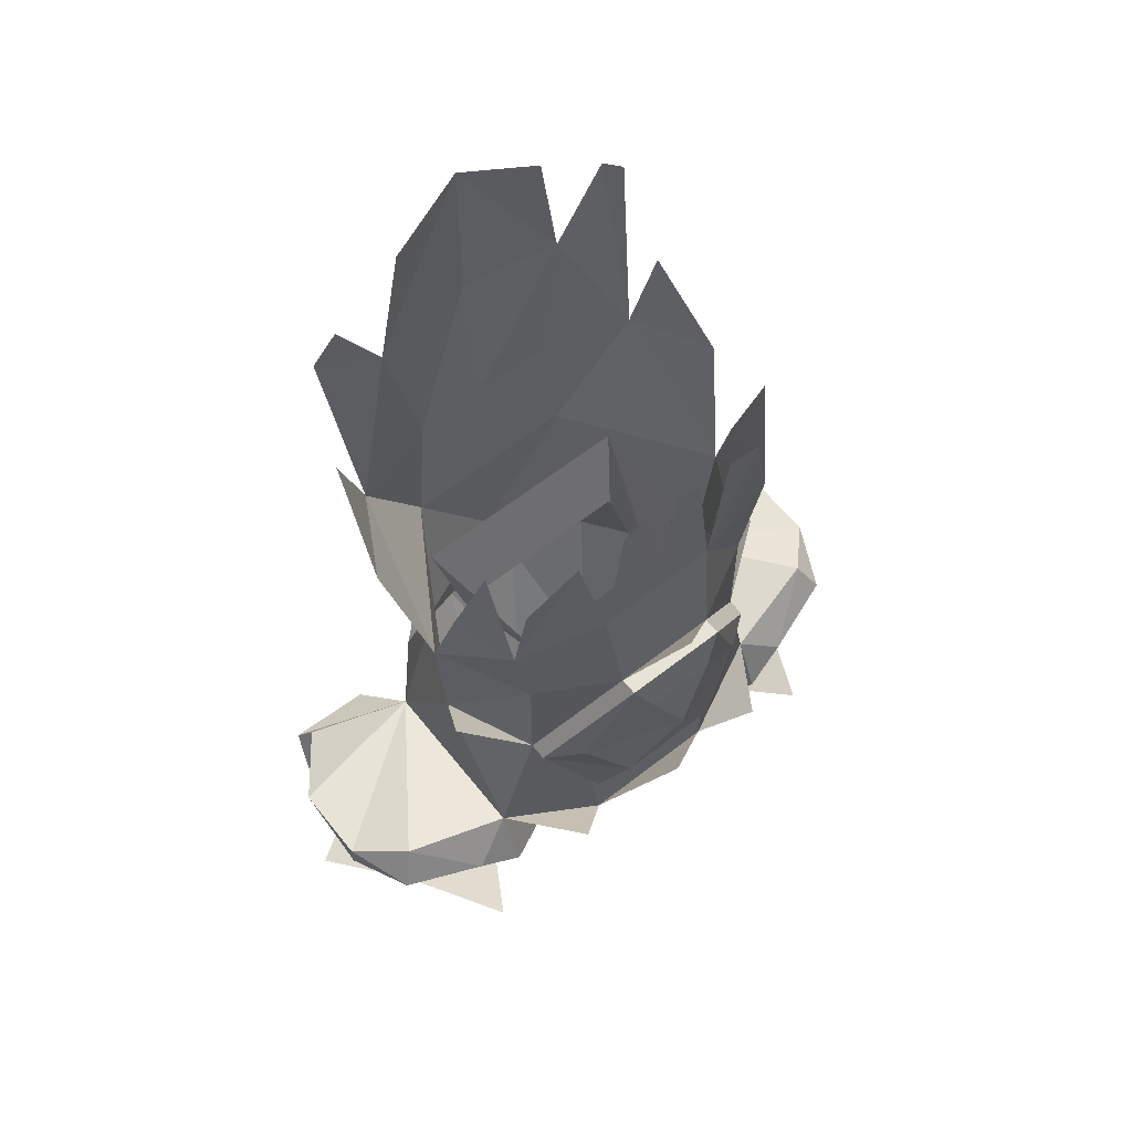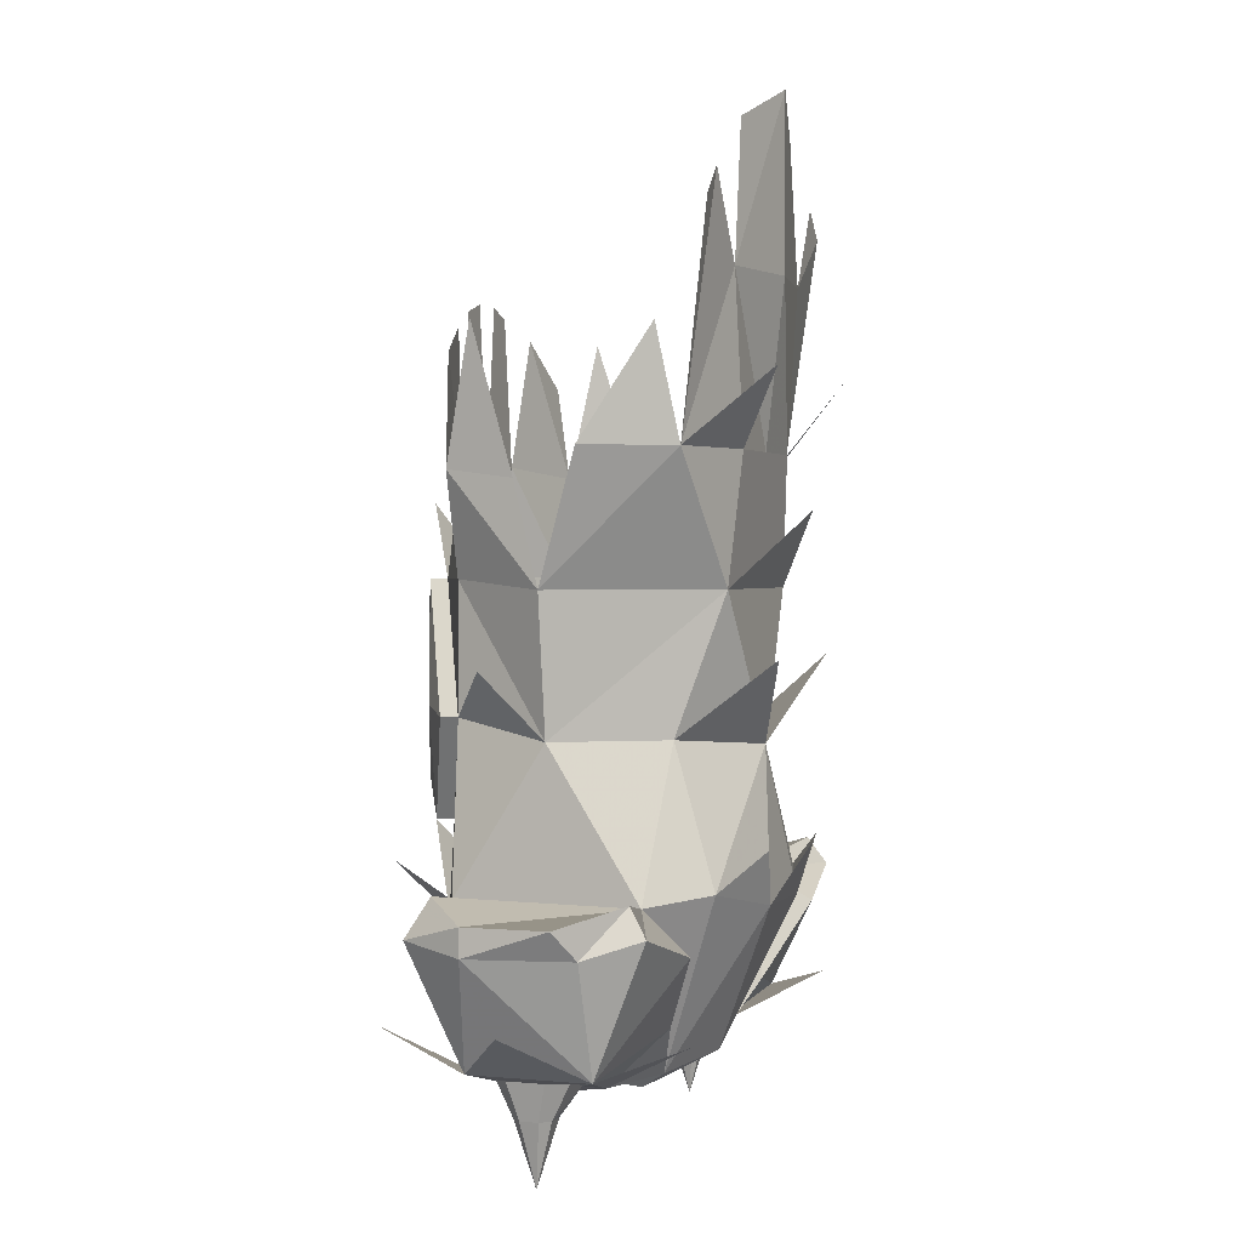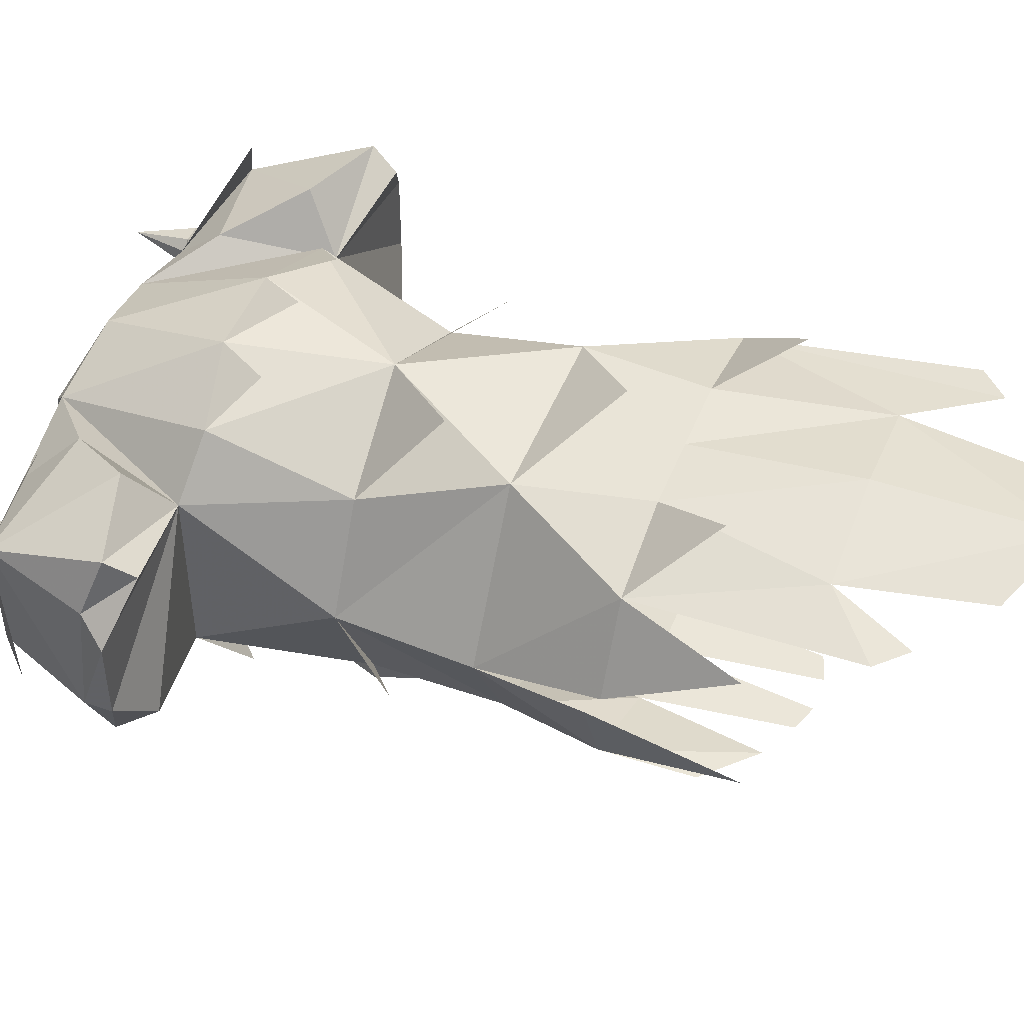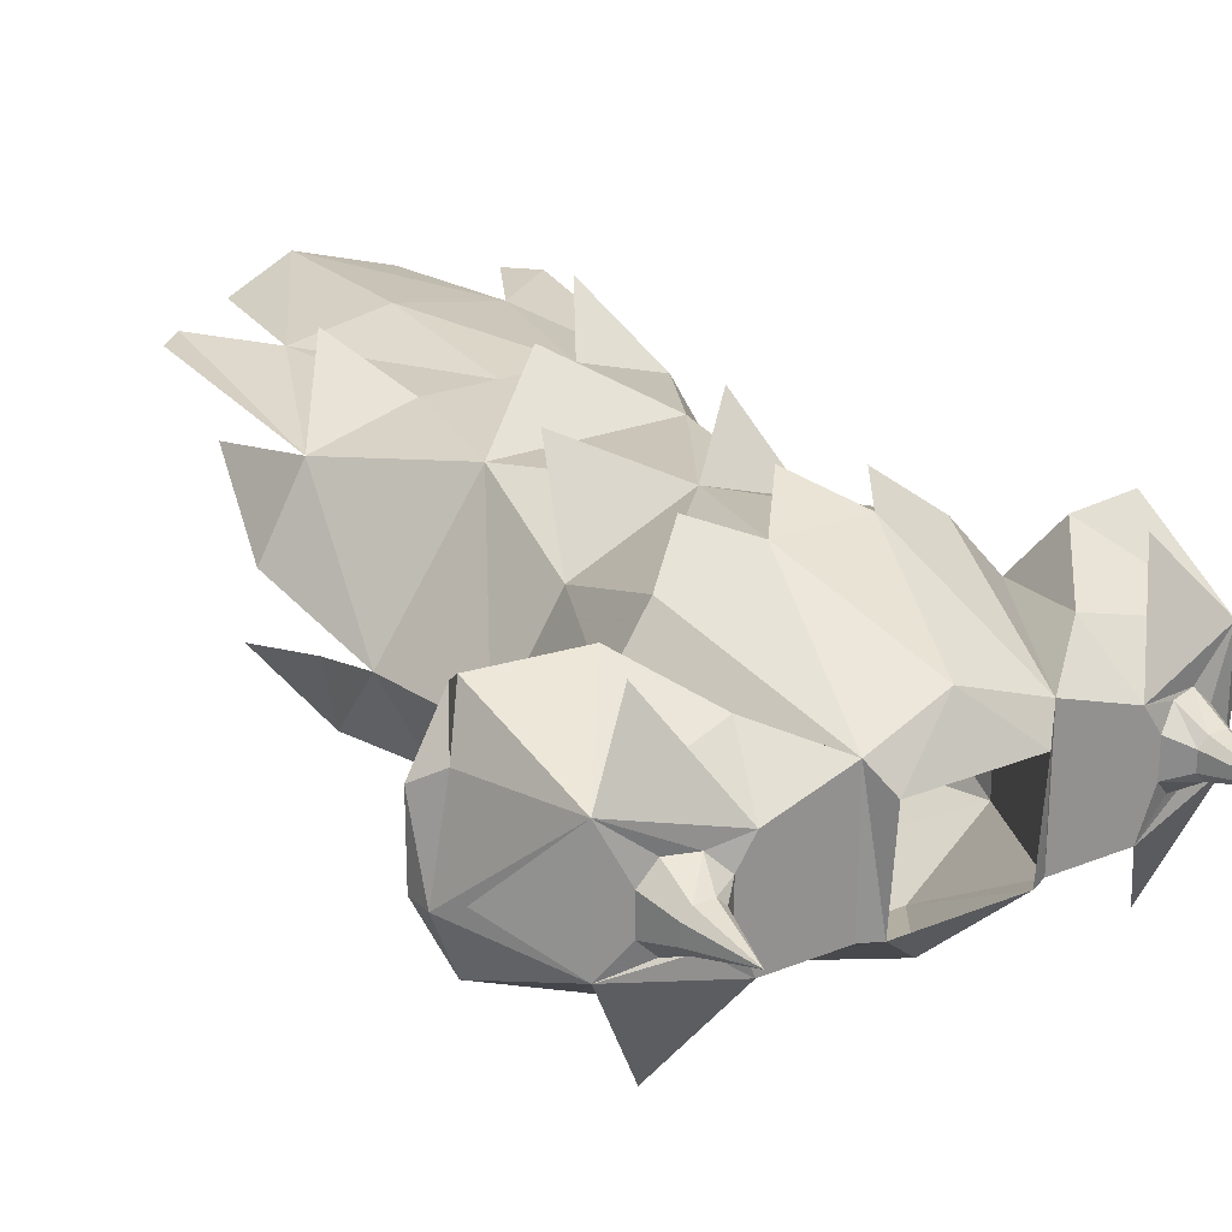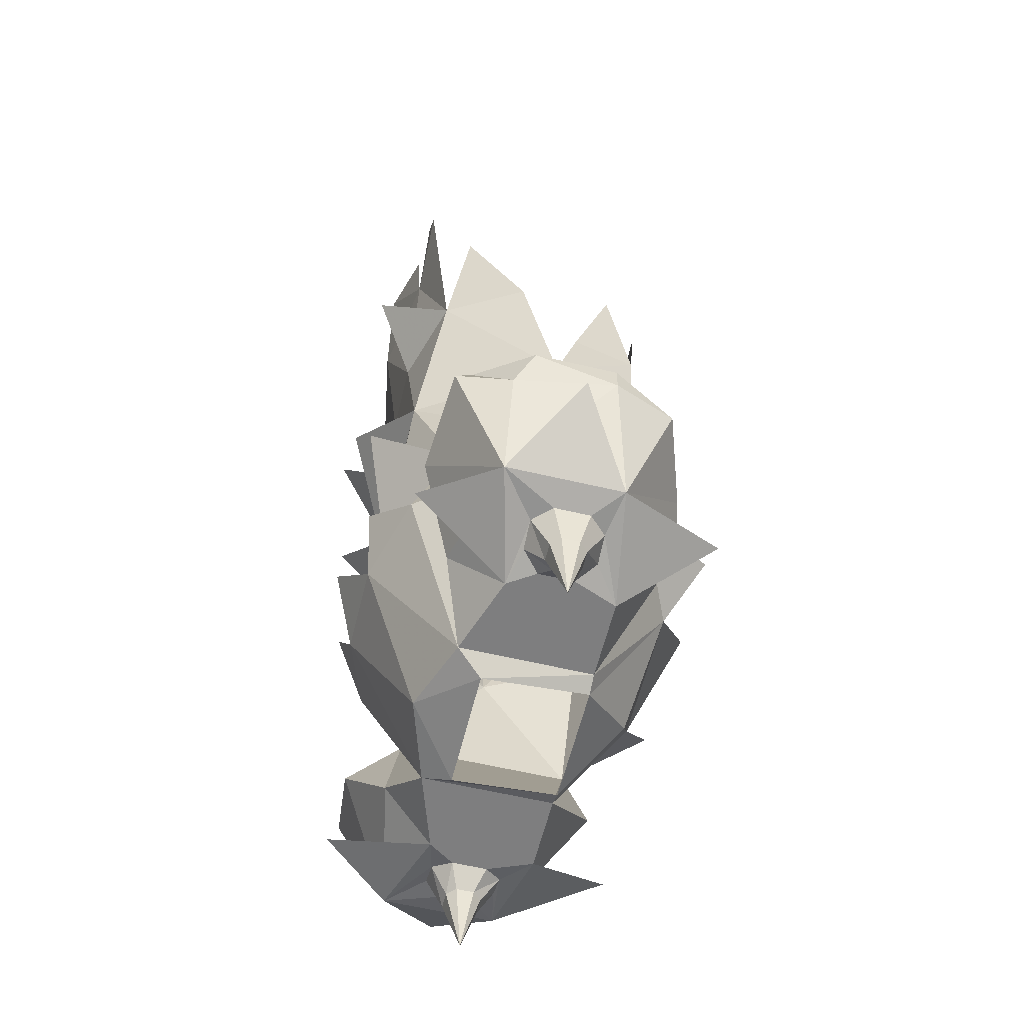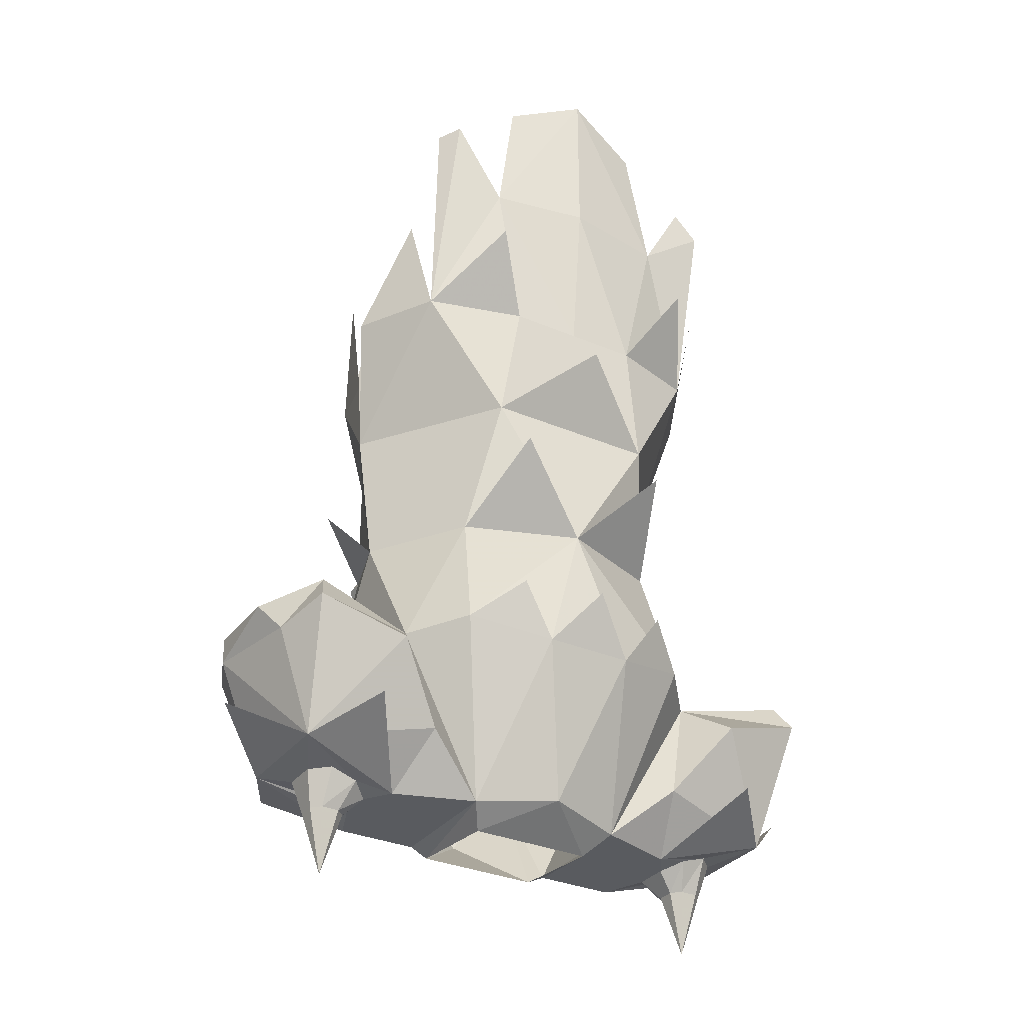
<metadata>
{"format":"obj","ext":"obj","renderer":"f3d","projection":"perspective","resolution":1024,"background":"white","views":[{"elev":61.8,"azim":141.5,"up":"+Y"},{"elev":1.4,"azim":-70.5,"up":"+Y"},{"elev":47.6,"azim":111.1,"up":"+Z"},{"elev":23.8,"azim":-33.8,"up":"+Z"},{"elev":-59.4,"azim":76.3,"up":"+Y"},{"elev":-32.2,"azim":-31.0,"up":"+Y"}]}
</metadata>
<code>
v 0.1484 -1.133 0.0625
v 0.2422 -1.117 0.08594
v 0.2812 -1.133 0.03906
v 0.2812 -1.133 -0.03125
v 0.2422 -1.117 -0.07031
v 0.1484 -1.133 -0.09375
v 0.07031 -1.273 -0.0625
v 0.07031 -1.273 0.05469
v 0.125 -1.227 0.07812
v 0.1719 -1.164 0.1094
v 0.25 -1.141 0.1016
v 0.2656 -1.156 0.05469
v 0.2812 -1.156 -0.03125
v 0.2578 -1.148 -0.08594
v 0.1875 -1.164 -0.1094
v 0.1484 -1.188 -0.1172
v 0.0625 -1.156 -0.1328
v 0.07031 -1.078 -0.125
v 0.1172 -0.9922 -0.1016
v 0.1484 -1.008 -0.01562
v 0.05469 -1.289 0.03125
v 0.05469 -1.281 -0.0625
v 0 -1.242 -0.1094
v -0.0625 -1.156 -0.1328
v 0 -1.086 -0.1719
v 0.1406 -1.273 -0.0625
v 0.1406 -1.273 0.03125
v 0.2344 -1.25 -0.04688
v 0.1953 -1.258 -0.03906
v 0.1719 -1.266 -0.03906
v 0.1562 -1.273 -0.02344
v 0.1562 -1.273 0.007812
v 0.1719 -1.266 0.02344
v 0.1953 -1.258 0.02344
v 0.2344 -1.25 0.05469
v -0.1484 -1.188 -0.1172
v -0.1484 -1.133 -0.09375
v -0.07031 -1.273 -0.0625
v -0.1406 -1.273 -0.0625
v -0.2344 -1.25 -0.04688
v -0.1875 -1.164 -0.1094
v -0.2422 -1.117 -0.07031
v -0.1484 -1.133 0.0625
v -0.1484 -1.008 -0.01562
v -0.1172 -0.9922 -0.1016
v -0.07031 -1.078 -0.125
v -0.05469 -1.281 -0.0625
v -0.07031 -1.273 0.05469
v -0.1406 -1.273 0.03125
v -0.1562 -1.273 -0.02344
v -0.1719 -1.266 -0.03906
v -0.1875 -1.227 -0.1406
v -0.125 -1.227 0.07812
v -0.1094 -1.125 0.1094
v -0.09375 -1.008 0.07031
v -0.07812 -0.8906 0.1094
v -0.1641 -0.8906 -0.01562
v -0.1172 -0.8828 -0.1016
v -0.04688 -0.8828 -0.1406
v -0.04688 -0.8828 -0.1562
v -0.1172 -0.9922 -0.1172
v -0.07031 -1.078 -0.1406
v -0.2578 -1.148 -0.08594
v -0.2812 -1.133 -0.03125
v -0.2812 -1.133 0.03906
v -0.2422 -1.117 0.08594
v -0.25 -1.141 0.1016
v -0.1719 -1.164 0.1094
v -0.2344 -1.25 0.05469
v -0.2812 -1.156 -0.03125
v -0.2656 -1.156 0.05469
v -0.1484 -0.7812 0.09375
v -0.1875 -0.7812 0.02344
v -0.1641 -0.6875 0.07812
v 0 -1.016 0.1172
v 0.07812 -0.8906 0.1094
v 0 -0.7812 0.1172
v -0.0625 -0.7812 0.1172
v -0.08594 -0.6406 0.1172
v -0.1328 -0.5703 0.1172
v -0.1562 -0.5938 0.1172
v 0 -0.7891 -0.125
v -0.05469 -0.7891 -0.125
v -0.03906 -0.6641 -0.125
v -0.01562 -0.6562 -0.125
v -0.1406 -0.7969 -0.1016
v -0.1172 -0.7031 -0.1094
v -0.07812 -0.6797 -0.1172
v 0 -0.4922 0.1328
v -0.07031 -0.5234 0.1172
v 0 -0.6406 0.1328
v 0.09375 -0.6406 0.1172
v 0.07031 -0.5234 0.1172
v 0.1016 -1.008 0.07031
v 0.1094 -1.125 0.1094
v 0.03906 -1.141 0.1328
v 0.1562 -0.8906 -0.01562
v 0.1406 -0.7812 0.09375
v 0.1172 -0.8828 -0.1016
v 0.1328 -0.7969 -0.1016
v 0.1484 -0.8047 -0.03906
v 0.1406 -0.6797 -0.07812
v 0.0625 -0.7812 0.1172
v 0.05469 -0.7891 -0.125
v 0.01562 -0.6562 -0.125
v 0.03906 -0.6641 -0.125
v 0.07812 -0.6797 -0.1172
v 0.125 -0.7188 -0.1094
v 0.1797 -0.7812 0.02344
v 0.1719 -0.6797 0.07812
v 0.1562 -0.5938 0.1172
v 0.1328 -0.5703 0.1172
v 0.04688 -0.8828 -0.1406
v 0.04688 -0.8828 -0.1562
v 0.03125 -0.9141 -0.1641
v -0.03125 -0.9141 -0.1641
v -0.08594 -0.9844 -0.1406
v -0.04688 -1.047 -0.1562
v 0.07031 -1.078 -0.1406
v 0.1172 -0.9922 -0.1172
v -0.05469 -1.289 0.03125
v 0 -1.266 0.07812
v -0.03906 -1.141 0.1328
v 0.08594 -0.9609 0.03906
v 0.0625 -0.9609 -0.0625
v 0.08594 -0.8906 -0.0625
v 0.1016 -0.8906 0.0625
v -0.08594 -0.9609 0.03906
v -0.1016 -0.8906 0.0625
v -0.0625 -0.9609 -0.0625
v -0.08594 -0.8906 -0.0625
v -0.1562 -0.8047 -0.03906
v -0.1484 -0.6797 -0.07812
v -0.07031 -1.094 0.1406
v 0.07031 -1.094 0.1406
v 0 -1.094 0.1562
v -0.1016 -1.109 -0.1641
v 0.1016 -1.109 -0.1641
v -0.1719 -0.9531 -0.0625
v 0.1719 -0.9531 -0.0625
v 0.07031 -0.9453 0.1484
v -0.07031 -0.9453 0.1484
v 0.2969 -1.195 0
v 0.2109 -1.258 0.007812
v 0.2109 -1.258 -0.02344
v 0.2031 -1.289 -0.01562
v 0.1953 -1.289 -0.02344
v 0.1797 -1.289 -0.02344
v 0.1719 -1.289 -0.01562
v 0.1719 -1.289 0
v 0.1797 -1.289 0.007812
v 0.1953 -1.289 0.007812
v -0.2891 -1.211 0
v -0.2109 -1.258 -0.02344
v -0.2109 -1.258 0.007812
v -0.1953 -1.258 0.02344
v -0.1719 -1.266 0.02344
v -0.1953 -1.227 0.1172
v -0.1016 -0.7188 0.1562
v 0.1016 -0.7188 0.1562
v 0 -0.8203 -0.1719
v 0 -0.8281 0.1562
v 0.1875 -1.227 -0.1406
v 0.1797 -1.227 0.1172
v 0.2031 -1.289 0
v 0.1875 -1.344 -0.007812
v -0.1719 -1.289 -0.01562
v -0.1797 -1.289 -0.02344
v -0.1719 -1.289 0
v -0.1875 -1.344 -0.007812
v -0.1953 -1.289 -0.02344
v -0.1953 -1.258 -0.03906
v -0.2031 -1.289 -0.01562
v -0.2031 -1.289 0
v -0.1953 -1.289 0.007812
v -0.1797 -1.289 0.007812
v -0.1562 -1.273 0.007812
v 0.08594 -0.9844 -0.1406
v 0 -0.9766 -0.1719
v 0.04688 -1.047 -0.1562
f 1 2 3
f 1 3 4
f 1 4 5
f 1 5 6
f 1 6 7
f 1 7 8
f 37 42 43
f 37 43 38
f 43 48 38
f 42 64 43
f 43 64 65
f 43 65 66
f 1 8 9
f 1 9 10
f 1 10 11
f 1 11 2
f 2 11 12
f 2 12 3
f 3 12 13
f 3 13 4
f 4 13 14
f 4 14 5
f 5 14 15
f 5 15 6
f 6 15 16
f 6 16 7
f 7 8 21
f 7 21 22
f 36 37 38
f 36 41 37
f 37 41 42
f 38 47 48
f 43 53 48
f 44 56 57
f 44 57 58
f 44 58 45
f 45 58 59
f 41 63 42
f 42 63 64
f 43 66 67
f 43 67 68
f 43 68 53
f 70 64 63
f 70 71 65
f 70 65 64
f 66 65 71
f 66 71 67
f 55 75 56
f 56 75 76
f 94 20 76
f 94 76 75
f 97 76 20
f 97 20 99
f 19 113 99
f 19 99 20
f 47 121 48
f 48 121 122
f 8 122 21
f 21 122 121
f 6 7 17
f 7 22 17
f 17 22 23
f 17 23 24
f 17 24 25
f 26 27 8
f 26 8 7
f 13 12 35
f 13 35 28
f 13 28 14
f 14 28 15
f 15 28 16
f 12 11 35
f 35 11 10
f 36 40 41
f 37 24 38
f 38 24 47
f 38 48 39
f 39 48 49
f 70 63 40
f 70 40 69
f 70 69 71
f 67 71 69
f 67 69 68
f 40 63 41
f 23 47 24
f 143 35 28
f 153 40 69
f 6 17 18
f 6 18 19
f 26 7 16
f 26 16 28
f 26 28 29
f 26 29 30
f 26 30 31
f 26 31 27
f 27 31 32
f 27 32 33
f 27 33 34
f 27 34 35
f 27 35 9
f 27 9 8
f 35 10 9
f 36 38 39
f 36 39 40
f 37 45 46
f 37 46 24
f 39 49 50
f 39 50 51
f 39 51 40
f 39 40 52
f 43 48 54
f 53 68 69
f 53 69 49
f 53 49 48
f 57 56 72
f 56 78 72
f 72 78 79
f 72 79 80
f 72 80 81
f 83 86 87
f 83 87 88
f 95 75 96
f 95 96 8
f 95 8 1
f 97 98 76
f 97 99 100
f 103 76 98
f 103 98 92
f 100 104 107
f 100 107 108
f 92 98 111
f 92 111 112
f 22 47 23
f 99 104 100
f 48 122 123
f 48 123 54
f 54 123 75
f 75 123 96
f 96 123 122
f 96 122 8
f 83 58 86
f 86 58 57
f 134 54 123
f 135 96 95
f 136 123 96
f 137 24 37
f 138 6 17
f 28 35 144
f 28 144 145
f 28 145 29
f 34 144 35
f 69 40 154
f 69 154 155
f 69 155 156
f 69 156 157
f 69 157 49
f 69 49 158
f 159 72 78
f 160 103 98
f 163 28 26
f 164 27 35
f 51 172 40
f 40 172 154
f 157 177 49
f 49 177 50
f 6 19 20
f 6 20 1
f 37 43 44
f 37 44 45
f 43 54 55
f 43 55 44
f 46 18 17
f 46 17 24
f 55 54 75
f 94 95 1
f 94 1 20
f 94 75 95
f 161 113 59
f 6 1 8
f 6 8 7
f 37 38 43
f 43 38 48
f 57 72 73
f 73 72 74
f 56 76 77
f 56 77 78
f 79 89 90
f 89 79 91
f 89 91 92
f 89 92 93
f 103 92 91
f 103 91 77
f 103 77 76
f 98 97 109
f 98 109 110
f 124 125 126
f 124 126 127
f 124 127 128
f 128 127 129
f 128 129 130
f 130 129 131
f 130 131 125
f 125 131 126
f 79 78 77
f 79 77 91
f 44 55 56
f 60 114 115
f 60 115 116
f 60 116 117
f 60 117 61
f 61 117 62
f 62 117 118
f 62 118 119
f 114 120 178
f 114 178 115
f 118 180 119
f 119 180 120
f 120 180 178
f 45 59 60
f 45 60 61
f 45 61 46
f 46 61 62
f 46 62 18
f 59 113 114
f 59 114 60
f 62 119 18
f 18 119 19
f 19 119 120
f 19 120 113
f 113 120 114
f 115 178 179
f 115 179 116
f 116 179 117
f 117 179 118
f 118 179 180
f 178 180 179
f 82 83 84
f 82 84 85
f 97 100 101
f 101 100 102
f 104 82 105
f 104 105 106
f 59 83 82
f 59 82 113
f 104 113 82
f 113 104 99
f 58 83 59
f 86 57 132
f 86 132 133
f 139 45 44
f 140 20 19
f 141 75 94
f 142 55 75
f 162 56 76
f 29 145 146
f 29 146 147
f 29 147 30
f 30 147 148
f 30 148 31
f 31 148 149
f 31 149 32
f 32 149 150
f 32 150 33
f 33 150 151
f 33 151 34
f 34 151 152
f 34 152 144
f 165 146 145
f 165 145 144
f 165 144 152
f 165 152 166
f 165 166 146
f 146 166 147
f 147 166 148
f 148 166 149
f 149 166 150
f 150 166 151
f 151 166 152
f 167 168 51
f 167 51 50
f 167 50 169
f 167 169 170
f 167 170 168
f 168 170 171
f 168 171 172
f 168 172 51
f 154 172 171
f 154 171 173
f 154 173 155
f 155 173 174
f 155 174 156
f 156 174 175
f 156 175 157
f 157 175 176
f 157 176 177
f 50 177 169
f 169 177 176
f 169 176 170
f 170 176 175
f 170 175 174
f 170 174 173
f 170 173 171

</code>
